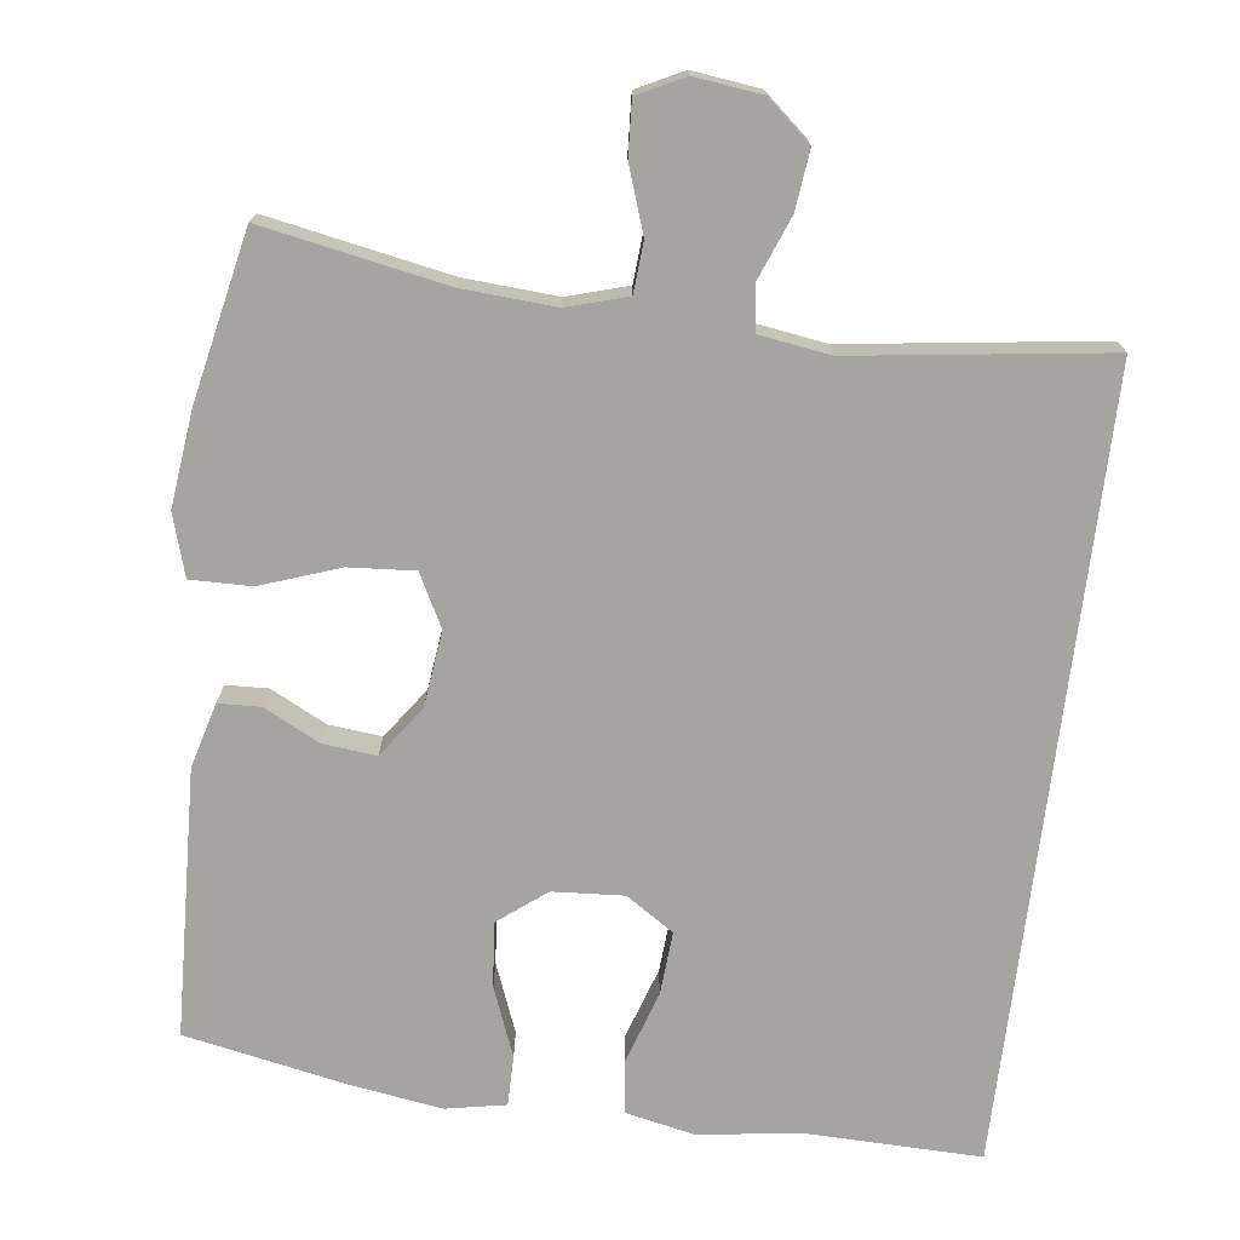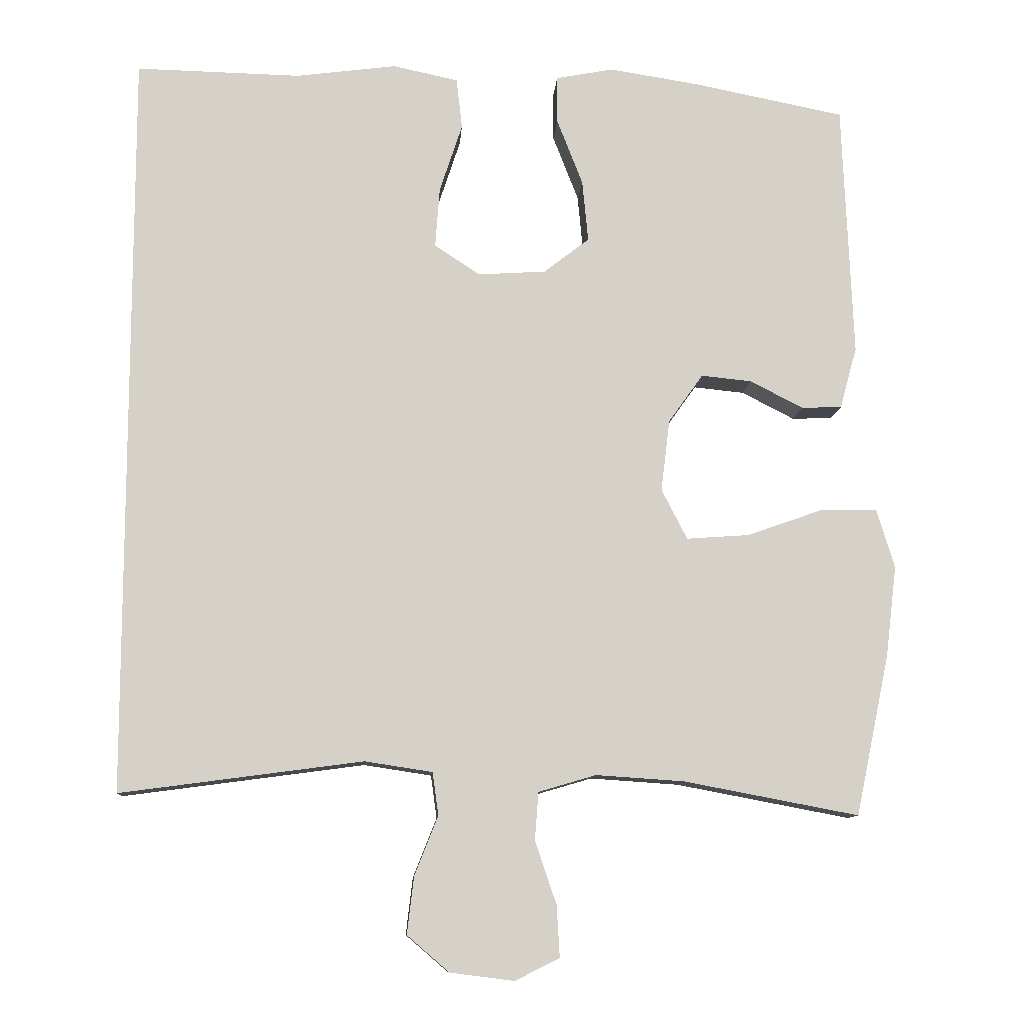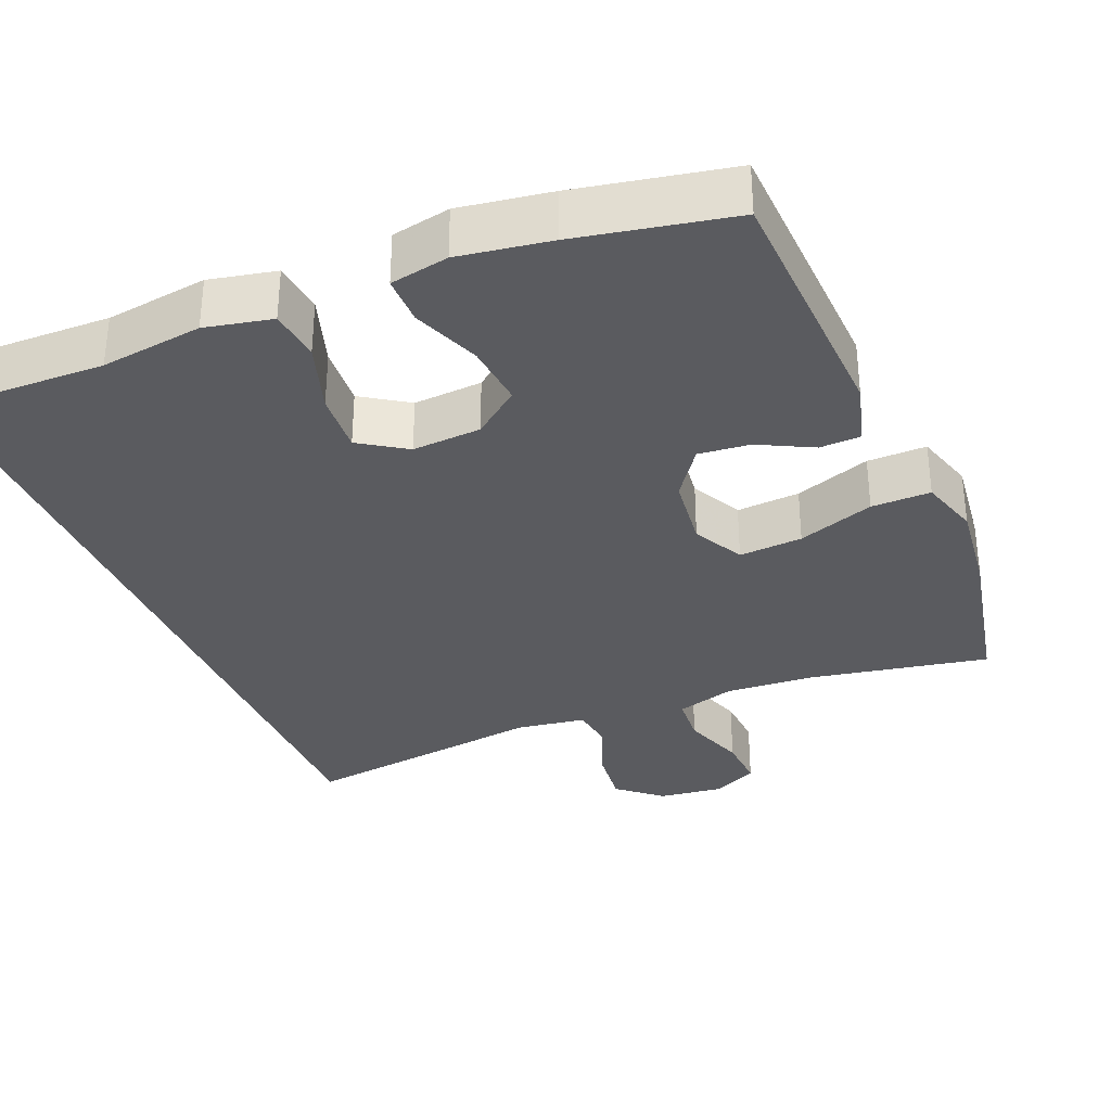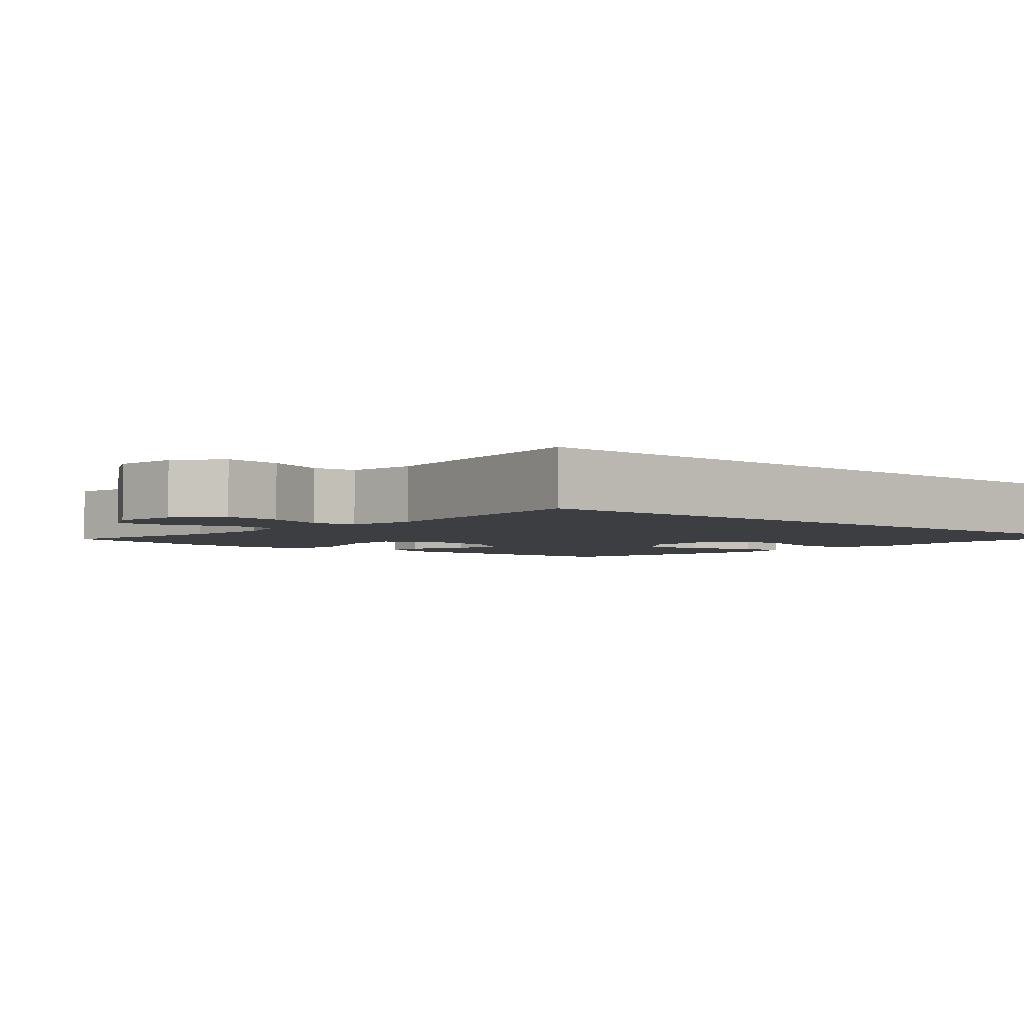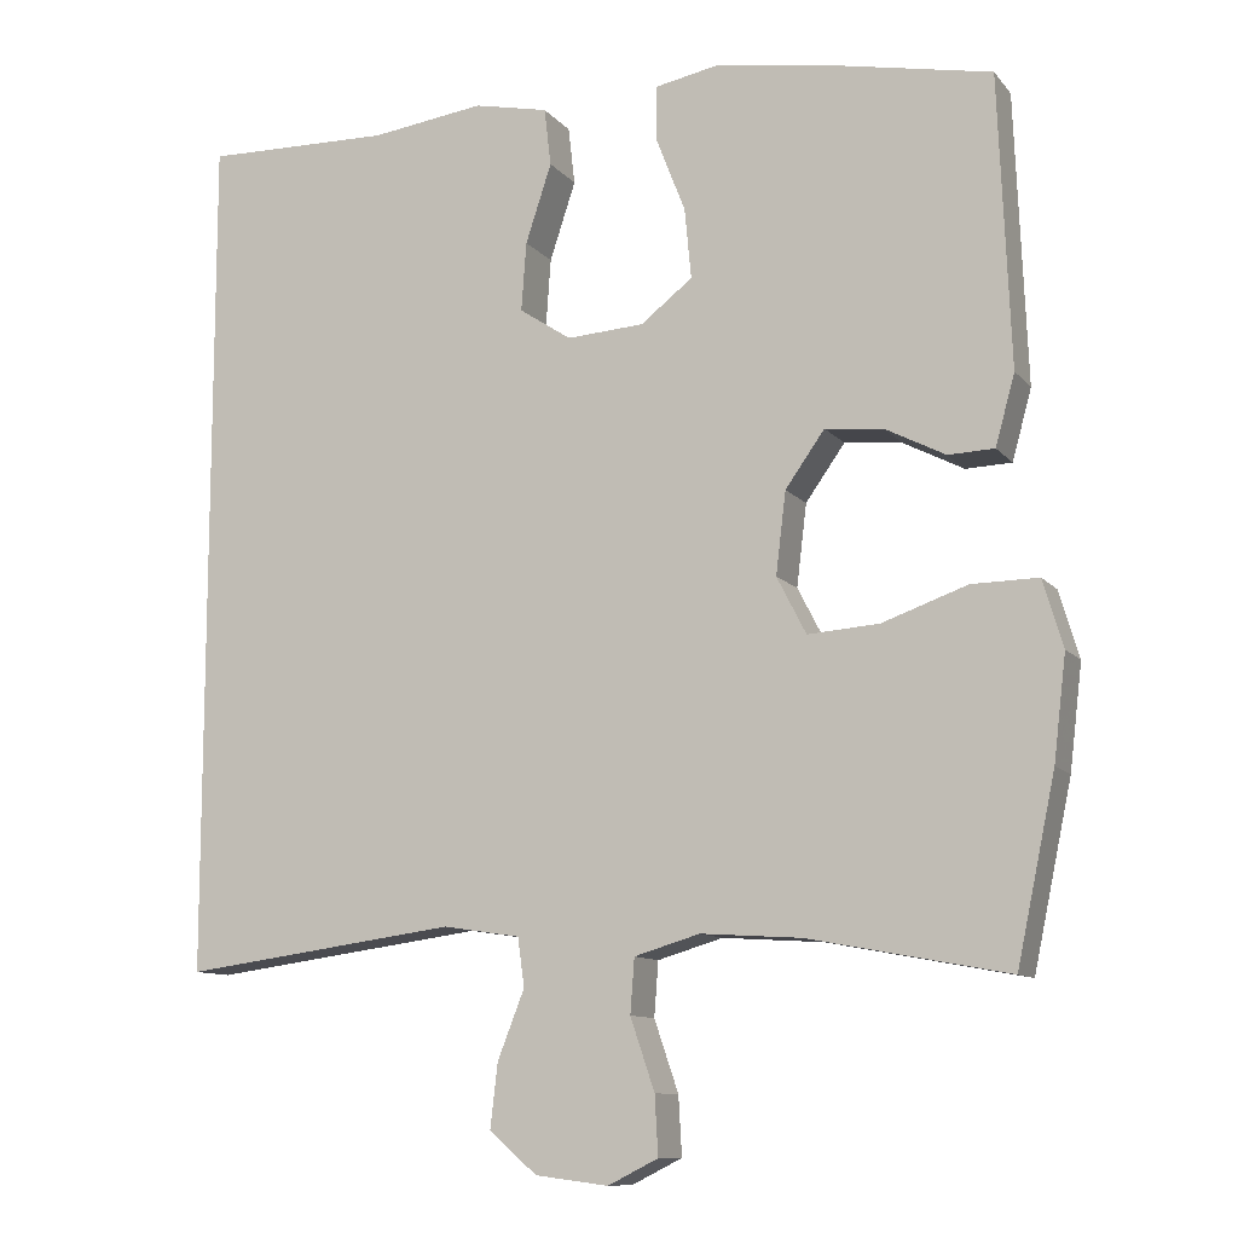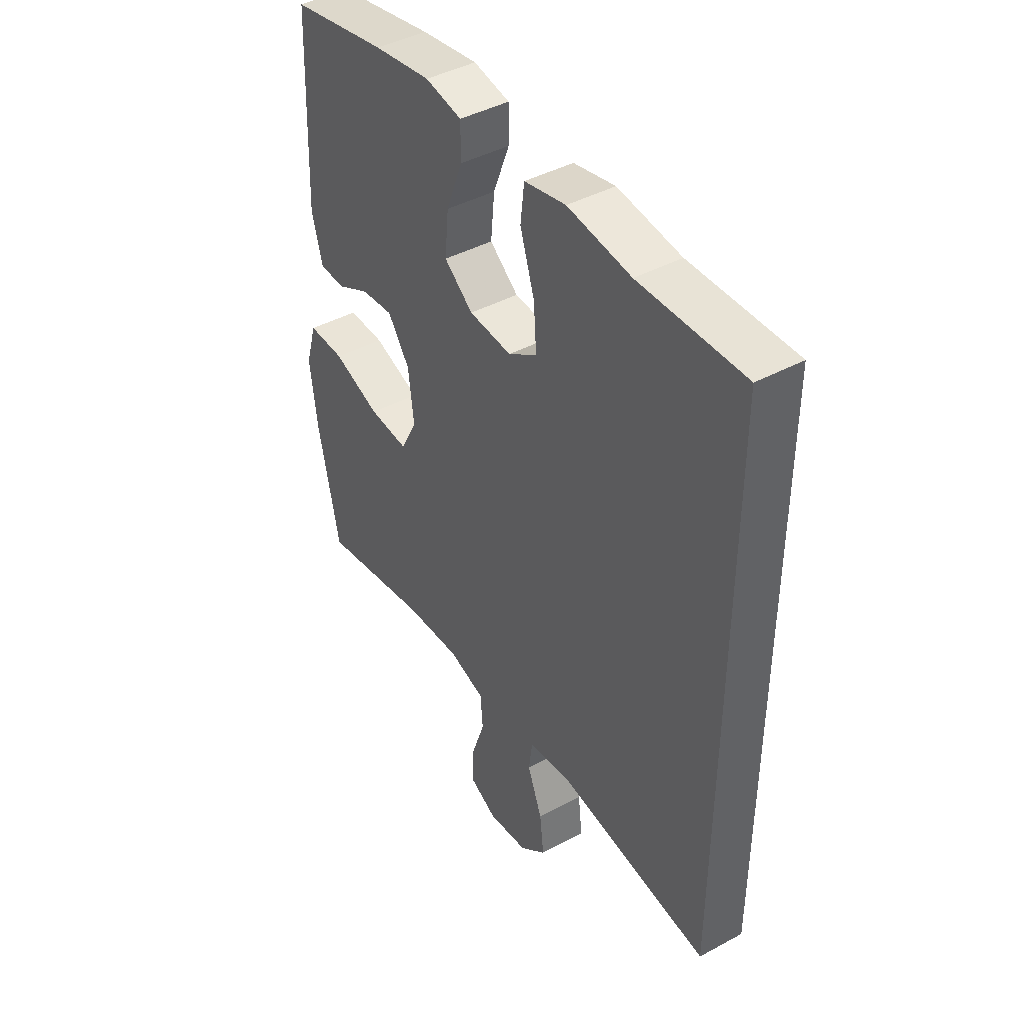
<metadata>
{"format":"obj","ext":"obj","renderer":"f3d","projection":"perspective","resolution":1024,"background":"white","views":[{"elev":-73.3,"azim":173.0,"up":"+Y"},{"elev":-10.4,"azim":-3.8,"up":"+Z"},{"elev":-33.2,"azim":22.6,"up":"+Y"},{"elev":-3.4,"azim":-131.1,"up":"+Y"},{"elev":-10.6,"azim":23.1,"up":"+Z"},{"elev":43.1,"azim":-122.6,"up":"+Z"}]}
</metadata>
<code>
v -0.5 0.07 -0.474
v -0.5 0.07 0.544
v -0.276 0.07 0.539
v -0.14 0.07 0.557
v -0.051 0.07 0.538
v -0.043 0.07 0.469
v -0.074 0.07 0.375
v -0.08 0.07 0.293
v -0.018 0.07 0.252
v 0.074 0.07 0.258
v 0.136 0.07 0.306
v 0.128 0.07 0.39
v 0.093 0.07 0.48
v 0.093 0.07 0.545
v 0.171 0.07 0.56
v 0.293 0.07 0.541
v 0.5 0.07 0.5
v 0.514 0.07 0.153
v 0.491 0.07 0.069
v 0.436 0.07 0.067
v 0.364 0.07 0.104
v 0.295 0.07 0.111
v 0.248 0.07 0.045
v 0.236 0.07 -0.053
v 0.271 0.07 -0.121
v 0.356 0.07 -0.115
v 0.458 0.07 -0.079
v 0.537 0.07 -0.078
v 0.561 0.07 -0.158
v 0.546 0.07 -0.282
v 0.5 0.07 -0.5
v 0.262 0.07 -0.455
v 0.142 0.07 -0.447
v 0.064 0.07 -0.47
v 0.059 0.07 -0.535
v 0.088 0.07 -0.62
v 0.092 0.07 -0.69
v 0.032 0.07 -0.72
v -0.055 0.07 -0.709
v -0.112 0.07 -0.66
v -0.103 0.07 -0.583
v -0.071 0.07 -0.502
v -0.079 0.07 -0.444
v -0.171 0.07 -0.43
v -0.5 0 -0.474
v -0.5 0 0.544
v -0.276 0 0.539
v -0.14 0 0.557
v -0.051 0 0.538
v -0.043 0 0.469
v -0.074 0 0.375
v -0.08 0 0.293
v -0.018 0 0.252
v 0.074 0 0.258
v 0.136 0 0.306
v 0.128 0 0.39
v 0.093 0 0.48
v 0.093 0 0.545
v 0.171 0 0.56
v 0.293 0 0.541
v 0.5 0 0.5
v 0.514 0 0.153
v 0.491 0 0.069
v 0.436 0 0.067
v 0.364 0 0.104
v 0.295 0 0.111
v 0.248 0 0.045
v 0.236 0 -0.053
v 0.271 0 -0.121
v 0.356 0 -0.115
v 0.458 0 -0.079
v 0.537 0 -0.078
v 0.561 0 -0.158
v 0.546 0 -0.282
v 0.5 0 -0.5
v 0.262 0 -0.455
v 0.142 0 -0.447
v 0.064 0 -0.47
v 0.059 0 -0.535
v 0.088 0 -0.62
v 0.092 0 -0.69
v 0.032 0 -0.72
v -0.055 0 -0.709
v -0.112 0 -0.66
v -0.103 0 -0.583
v -0.071 0 -0.502
v -0.079 0 -0.444
v -0.171 0 -0.43
f 40 41 42
f 39 40 42
f 38 39 42
f 37 38 42
f 36 37 42
f 35 36 42
f 34 35 42 43
f 33 34 43
f 30 31 32
f 29 30 32
f 28 29 32
f 27 28 32
f 26 27 32
f 25 26 32 33
f 33 43 44
f 25 33 44
f 24 25 44
f 19 20 21
f 18 19 21
f 17 18 21
f 16 17 21
f 15 16 21
f 14 15 21
f 13 14 21
f 12 13 21
f 11 12 21 22
f 10 11 22 23
f 5 6 7
f 4 5 7
f 3 4 7
f 3 7 8
f 2 3 8
f 1 2 8 9
f 23 24 44
f 10 23 44
f 9 10 44
f 1 9 44
f 86 85 84
f 86 84 83
f 86 83 82
f 86 82 81
f 86 81 80
f 86 80 79
f 87 86 79 78
f 87 78 77
f 76 75 74
f 76 74 73
f 76 73 72
f 76 72 71
f 76 71 70
f 77 76 70 69
f 88 87 77
f 88 77 69
f 88 69 68
f 65 64 63
f 65 63 62
f 65 62 61
f 65 61 60
f 65 60 59
f 65 59 58
f 65 58 57
f 65 57 56
f 66 65 56 55
f 67 66 55 54
f 51 50 49
f 51 49 48
f 51 48 47
f 52 51 47
f 52 47 46
f 53 52 46 45
f 88 68 67
f 88 67 54
f 88 54 53
f 88 53 45
f 1 45 46 2
f 2 46 47 3
f 3 47 48 4
f 4 48 49 5
f 5 49 50 6
f 6 50 51 7
f 7 51 52 8
f 8 52 53 9
f 9 53 54 10
f 10 54 55 11
f 11 55 56 12
f 12 56 57 13
f 13 57 58 14
f 14 58 59 15
f 15 59 60 16
f 16 60 61 17
f 17 61 62 18
f 18 62 63 19
f 19 63 64 20
f 20 64 65 21
f 21 65 66 22
f 22 66 67 23
f 23 67 68 24
f 24 68 69 25
f 25 69 70 26
f 26 70 71 27
f 27 71 72 28
f 28 72 73 29
f 29 73 74 30
f 30 74 75 31
f 31 75 76 32
f 32 76 77 33
f 33 77 78 34
f 34 78 79 35
f 35 79 80 36
f 36 80 81 37
f 37 81 82 38
f 38 82 83 39
f 39 83 84 40
f 40 84 85 41
f 41 85 86 42
f 42 86 87 43
f 43 87 88 44
f 44 88 45 1

</code>
